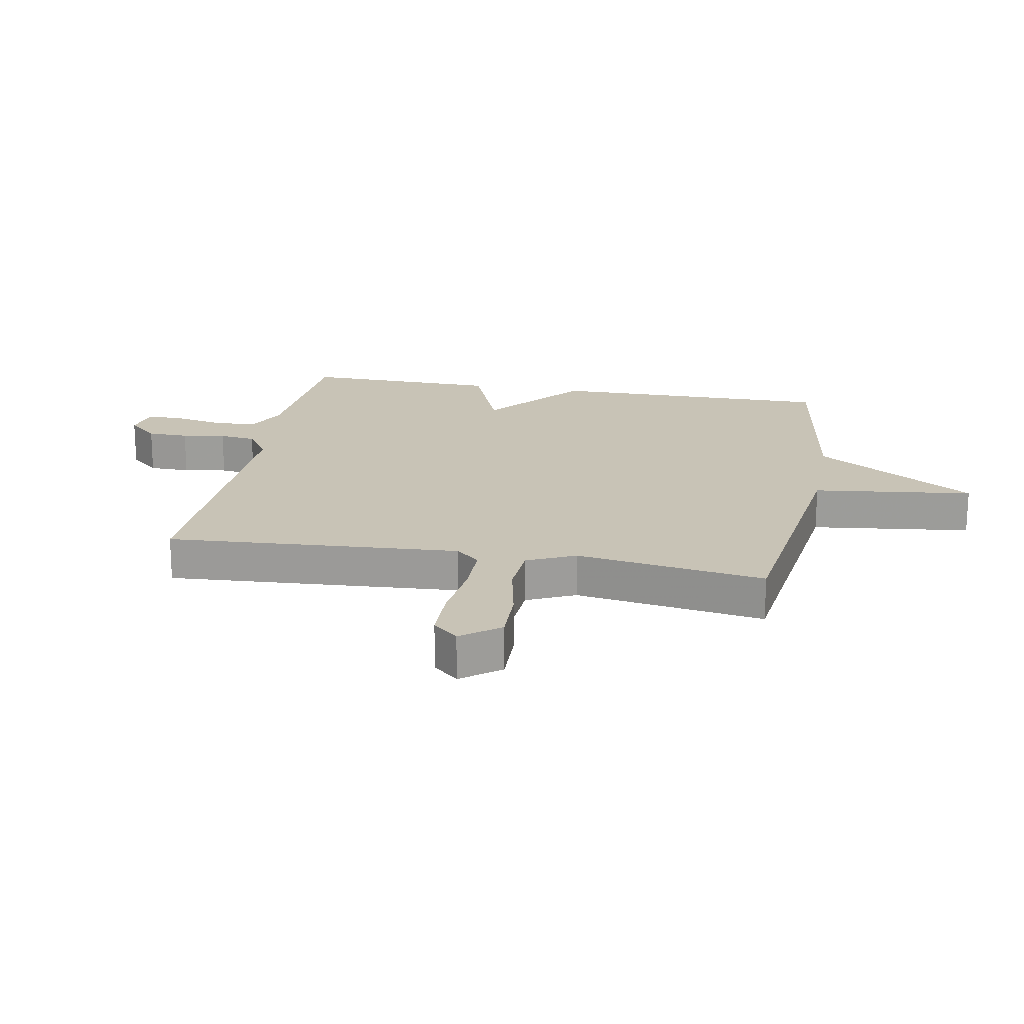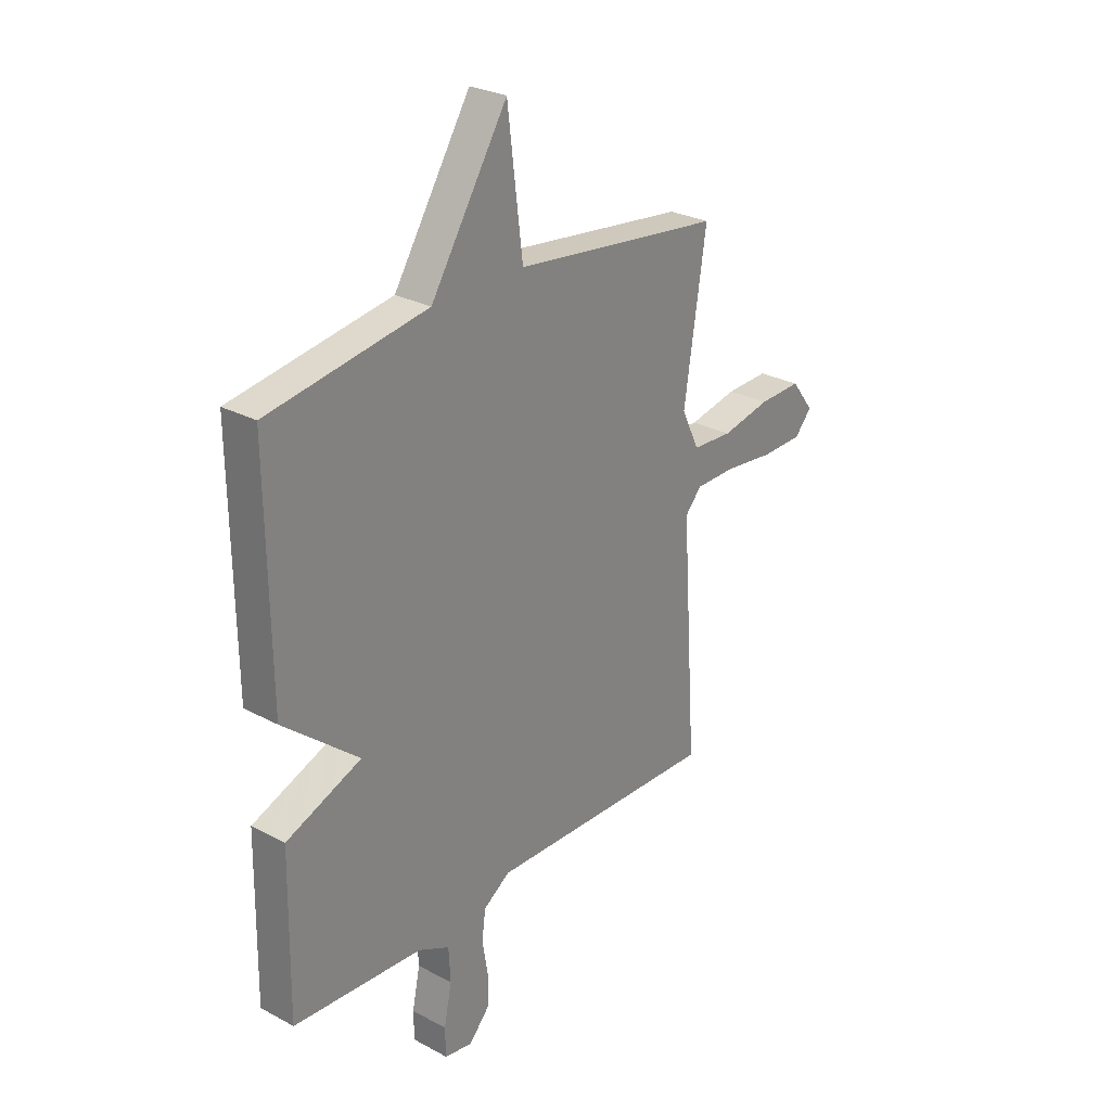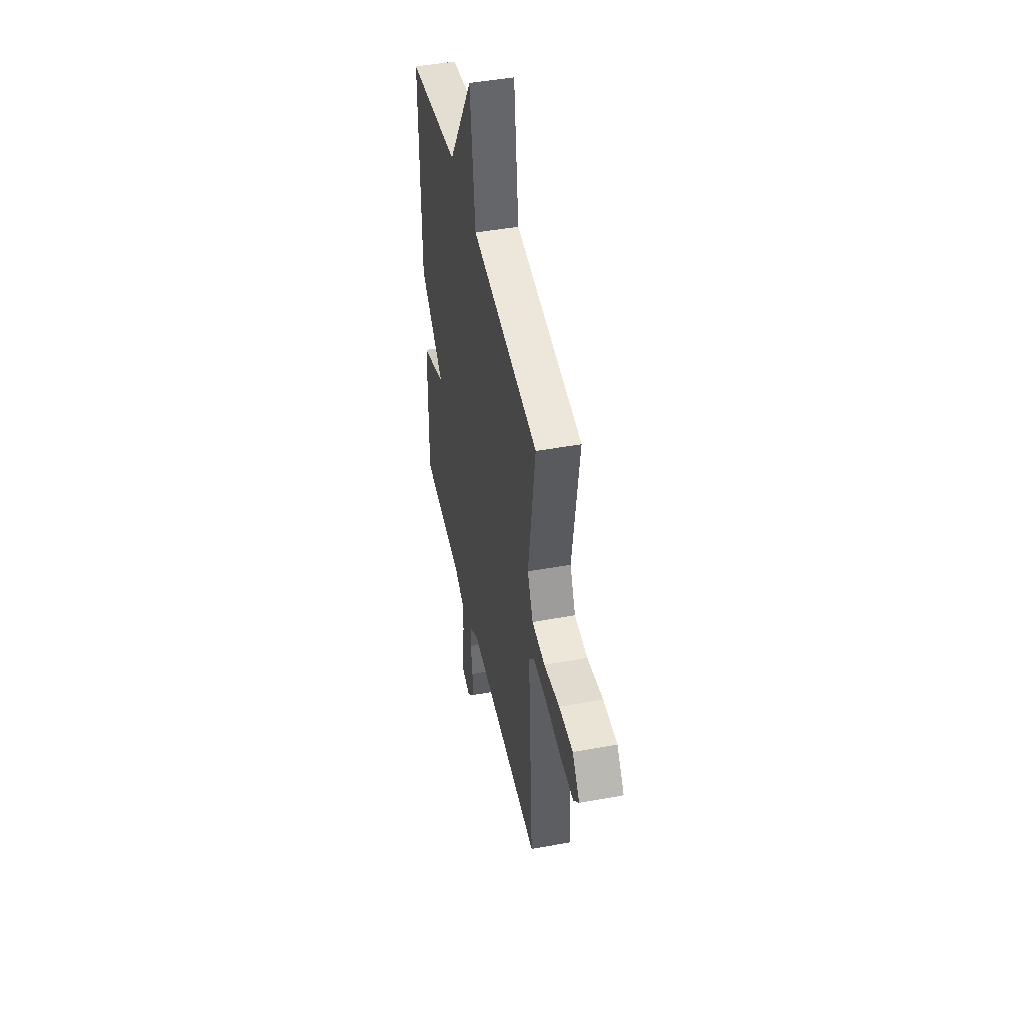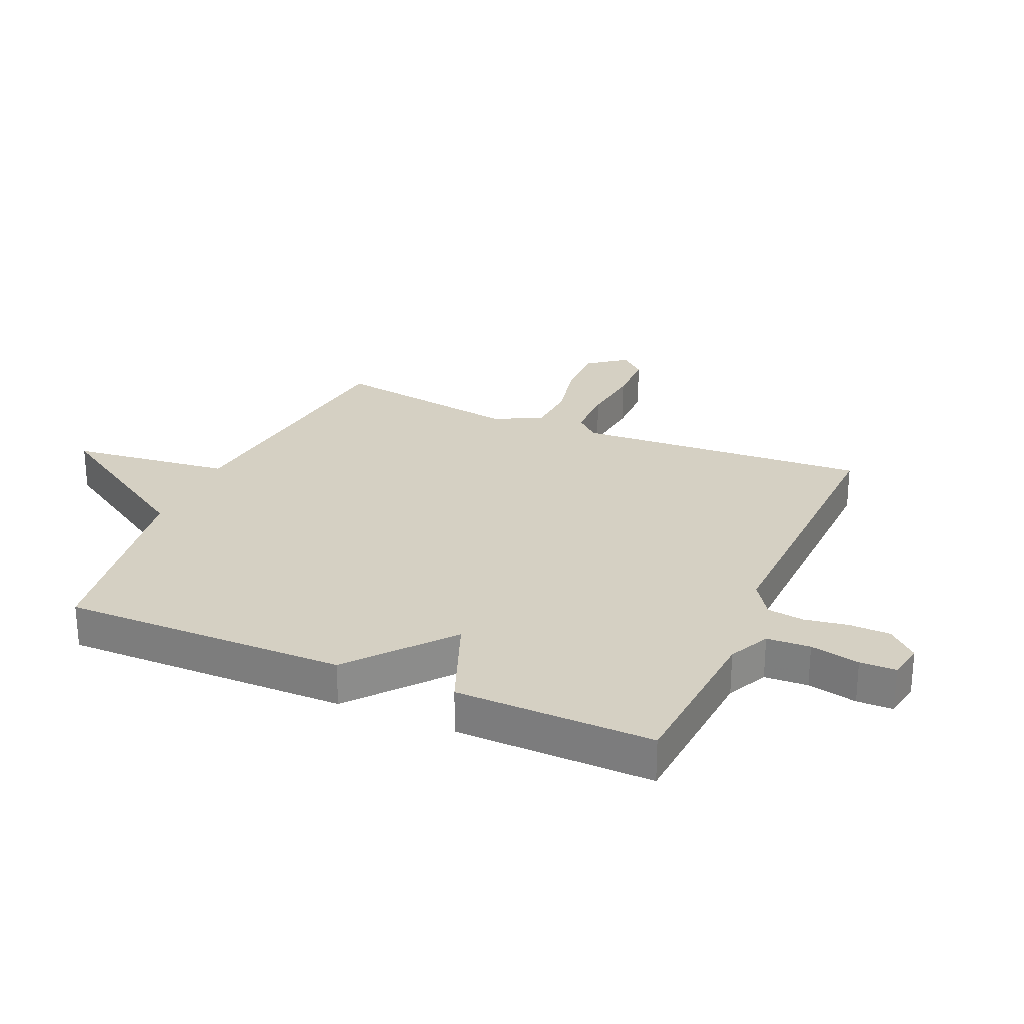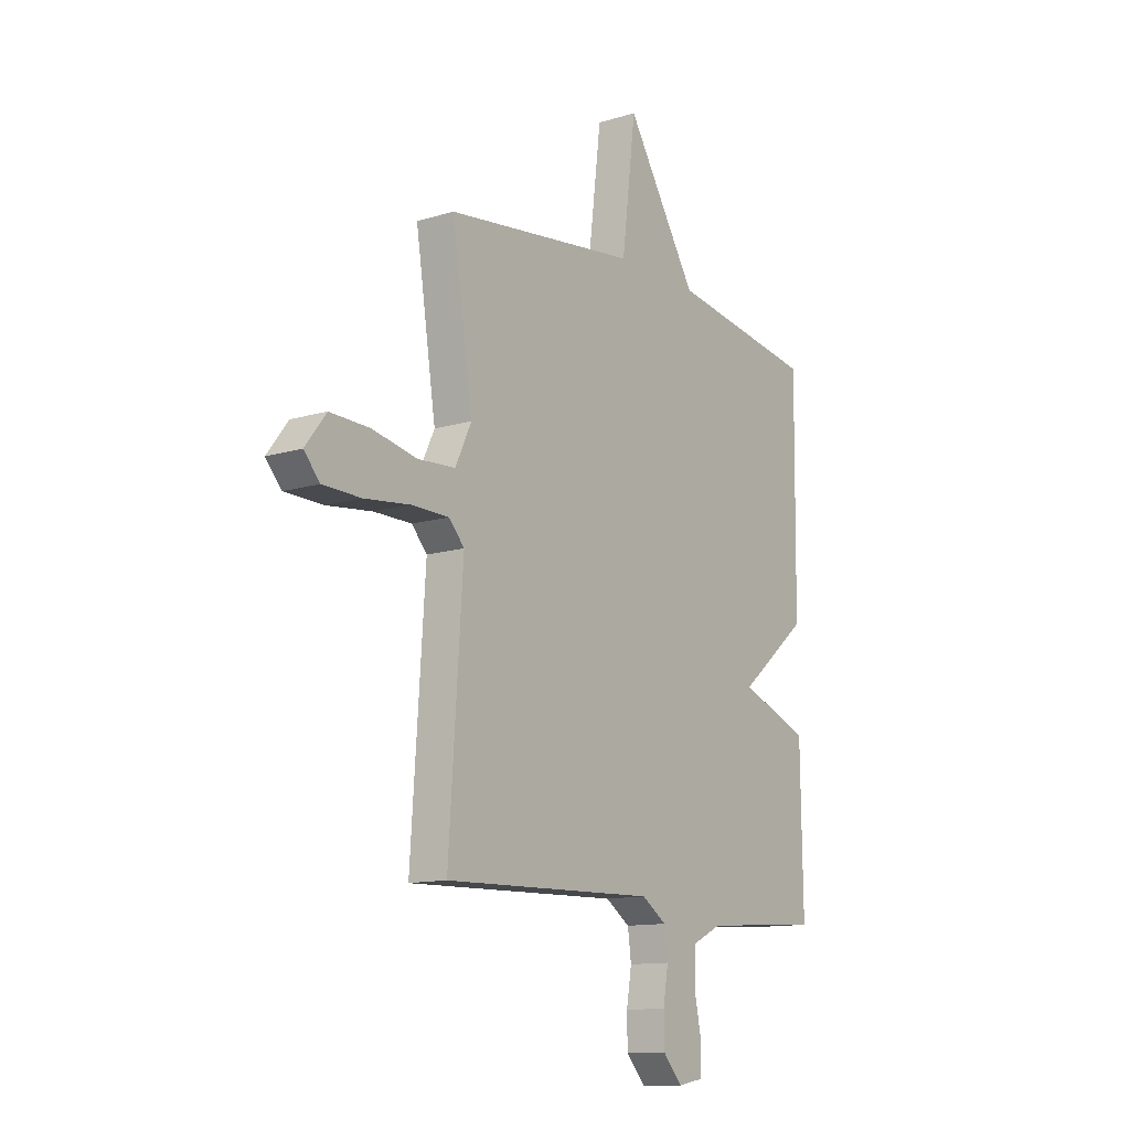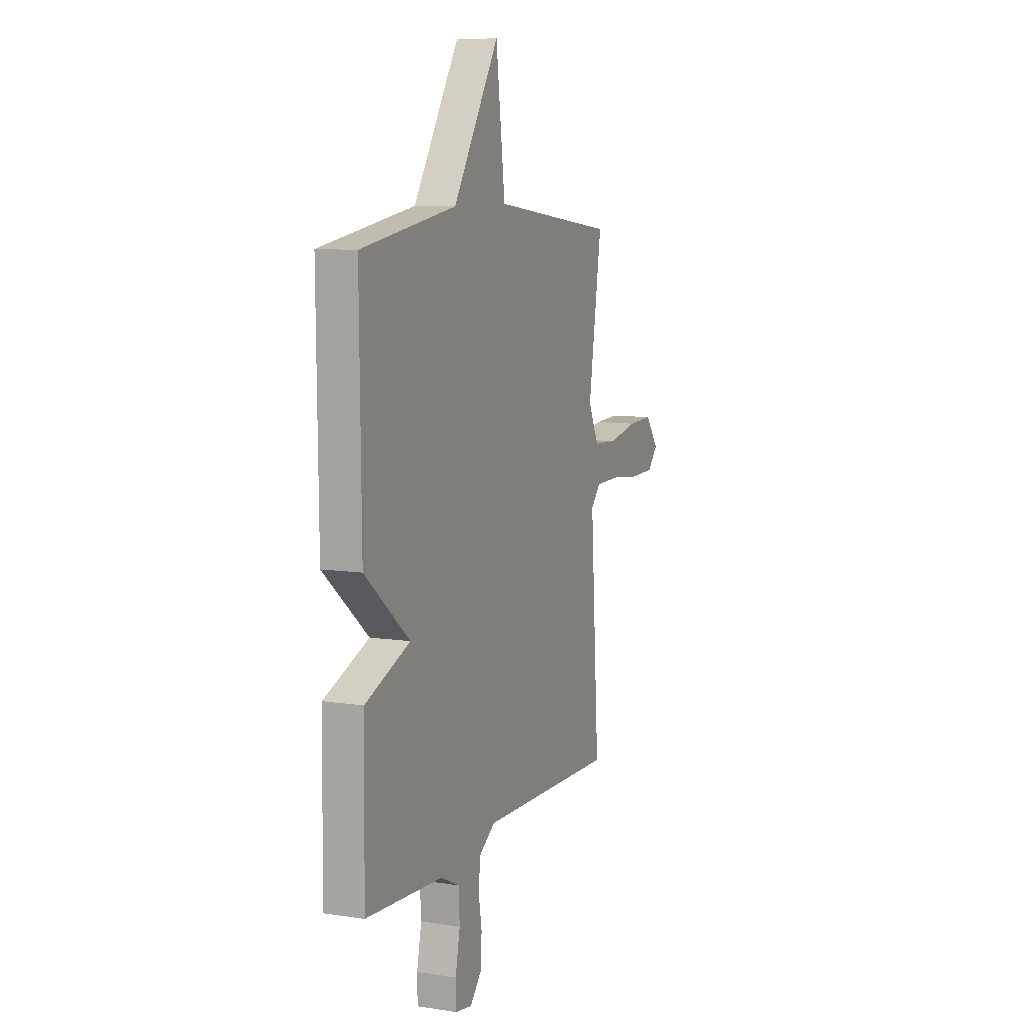
<metadata>
{"format":"obj","ext":"obj","renderer":"f3d","projection":"perspective","resolution":1024,"background":"white","views":[{"elev":19.5,"azim":-79.4,"up":"+Y"},{"elev":27.4,"azim":129.5,"up":"+Z"},{"elev":45.9,"azim":-101.9,"up":"+Z"},{"elev":26.4,"azim":113.7,"up":"+Y"},{"elev":-12.4,"azim":-54.5,"up":"+Z"},{"elev":8.8,"azim":112.5,"up":"+Z"}]}
</metadata>
<code>
v -0.5 0.07 0.5
v -0.046 0.07 0.555
v -0.013 0.07 0.821
v 0.154 0.07 0.555
v 0.5 0.07 0.5
v 0.495 0.07 0.028
v 0.331 0.07 -0.107
v 0.495 0.07 -0.172
v 0.5 0.07 -0.5
v 0.219 0.07 -0.519
v 0.151 0.07 -0.552
v 0.147 0.07 -0.624
v 0.164 0.07 -0.706
v 0.163 0.07 -0.766
v 0.102 0.07 -0.777
v 0.057 0.07 -0.727
v 0.056 0.07 -0.659
v 0.068 0.07 -0.587
v 0.06 0.07 -0.526
v 0.002 0.07 -0.487
v -0.5 0.07 -0.5
v -0.467 0.07 -0.012
v -0.503 0.07 0.028
v -0.592 0.07 0.029
v -0.699 0.07 0.017
v -0.789 0.07 0.019
v -0.826 0.07 0.061
v -0.777 0.07 0.125
v -0.684 0.07 0.122
v -0.578 0.07 0.1
v -0.49 0.07 0.105
v -0.452 0.07 0.185
v -0.5 0 0.5
v -0.046 0 0.555
v -0.013 0 0.821
v 0.154 0 0.555
v 0.5 0 0.5
v 0.495 0 0.028
v 0.331 0 -0.107
v 0.495 0 -0.172
v 0.5 0 -0.5
v 0.219 0 -0.519
v 0.151 0 -0.552
v 0.147 0 -0.624
v 0.164 0 -0.706
v 0.163 0 -0.766
v 0.102 0 -0.777
v 0.057 0 -0.727
v 0.056 0 -0.659
v 0.068 0 -0.587
v 0.06 0 -0.526
v 0.002 0 -0.487
v -0.5 0 -0.5
v -0.467 0 -0.012
v -0.503 0 0.028
v -0.592 0 0.029
v -0.699 0 0.017
v -0.789 0 0.019
v -0.826 0 0.061
v -0.777 0 0.125
v -0.684 0 0.122
v -0.578 0 0.1
v -0.49 0 0.105
v -0.452 0 0.185
f 28 29 30
f 27 28 30
f 26 27 30
f 25 26 30
f 24 25 30
f 23 24 30 31
f 22 23 31 32
f 20 21 22 32
f 16 17 18
f 15 16 18
f 14 15 18
f 13 14 18
f 12 13 18
f 11 12 18 19
f 32 1 2
f 20 32 2
f 19 20 2
f 11 19 2
f 10 11 2
f 4 5 6 7
f 3 4 7
f 2 3 7
f 10 2 7
f 7 8 9 10
f 62 61 60
f 62 60 59
f 62 59 58
f 62 58 57
f 62 57 56
f 63 62 56 55
f 64 63 55 54
f 64 54 53 52
f 50 49 48
f 50 48 47
f 50 47 46
f 50 46 45
f 50 45 44
f 51 50 44 43
f 34 33 64
f 34 64 52
f 34 52 51
f 34 51 43
f 34 43 42
f 39 38 37 36
f 39 36 35
f 39 35 34
f 39 34 42
f 42 41 40 39
f 1 33 34 2
f 2 34 35 3
f 3 35 36 4
f 4 36 37 5
f 5 37 38 6
f 6 38 39 7
f 7 39 40 8
f 8 40 41 9
f 9 41 42 10
f 10 42 43 11
f 11 43 44 12
f 12 44 45 13
f 13 45 46 14
f 14 46 47 15
f 15 47 48 16
f 16 48 49 17
f 17 49 50 18
f 18 50 51 19
f 19 51 52 20
f 20 52 53 21
f 21 53 54 22
f 22 54 55 23
f 23 55 56 24
f 24 56 57 25
f 25 57 58 26
f 26 58 59 27
f 27 59 60 28
f 28 60 61 29
f 29 61 62 30
f 30 62 63 31
f 31 63 64 32
f 32 64 33 1

</code>
